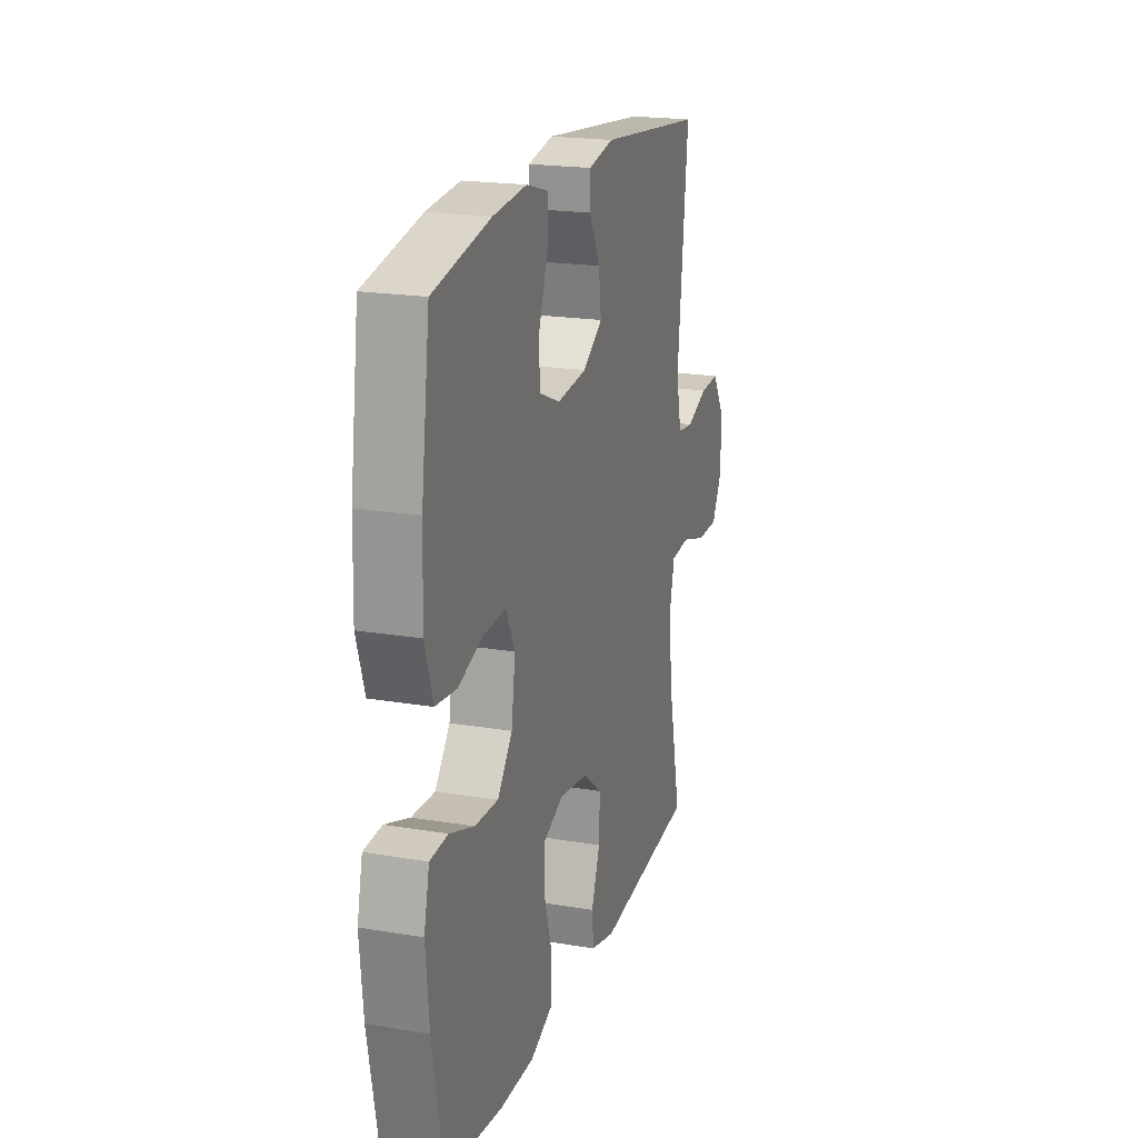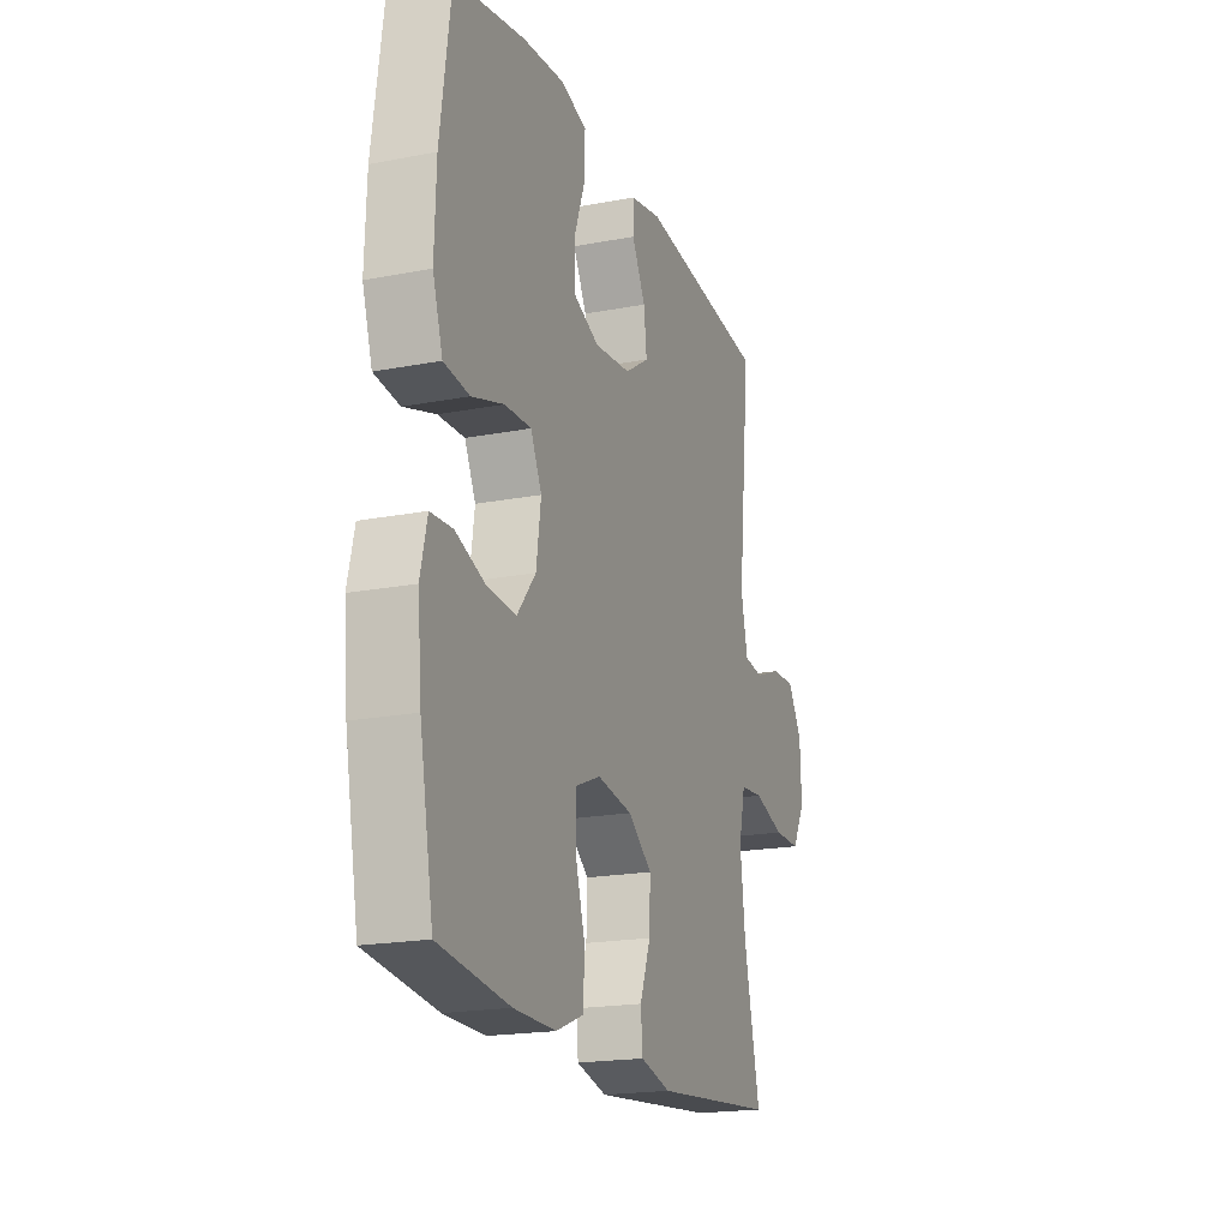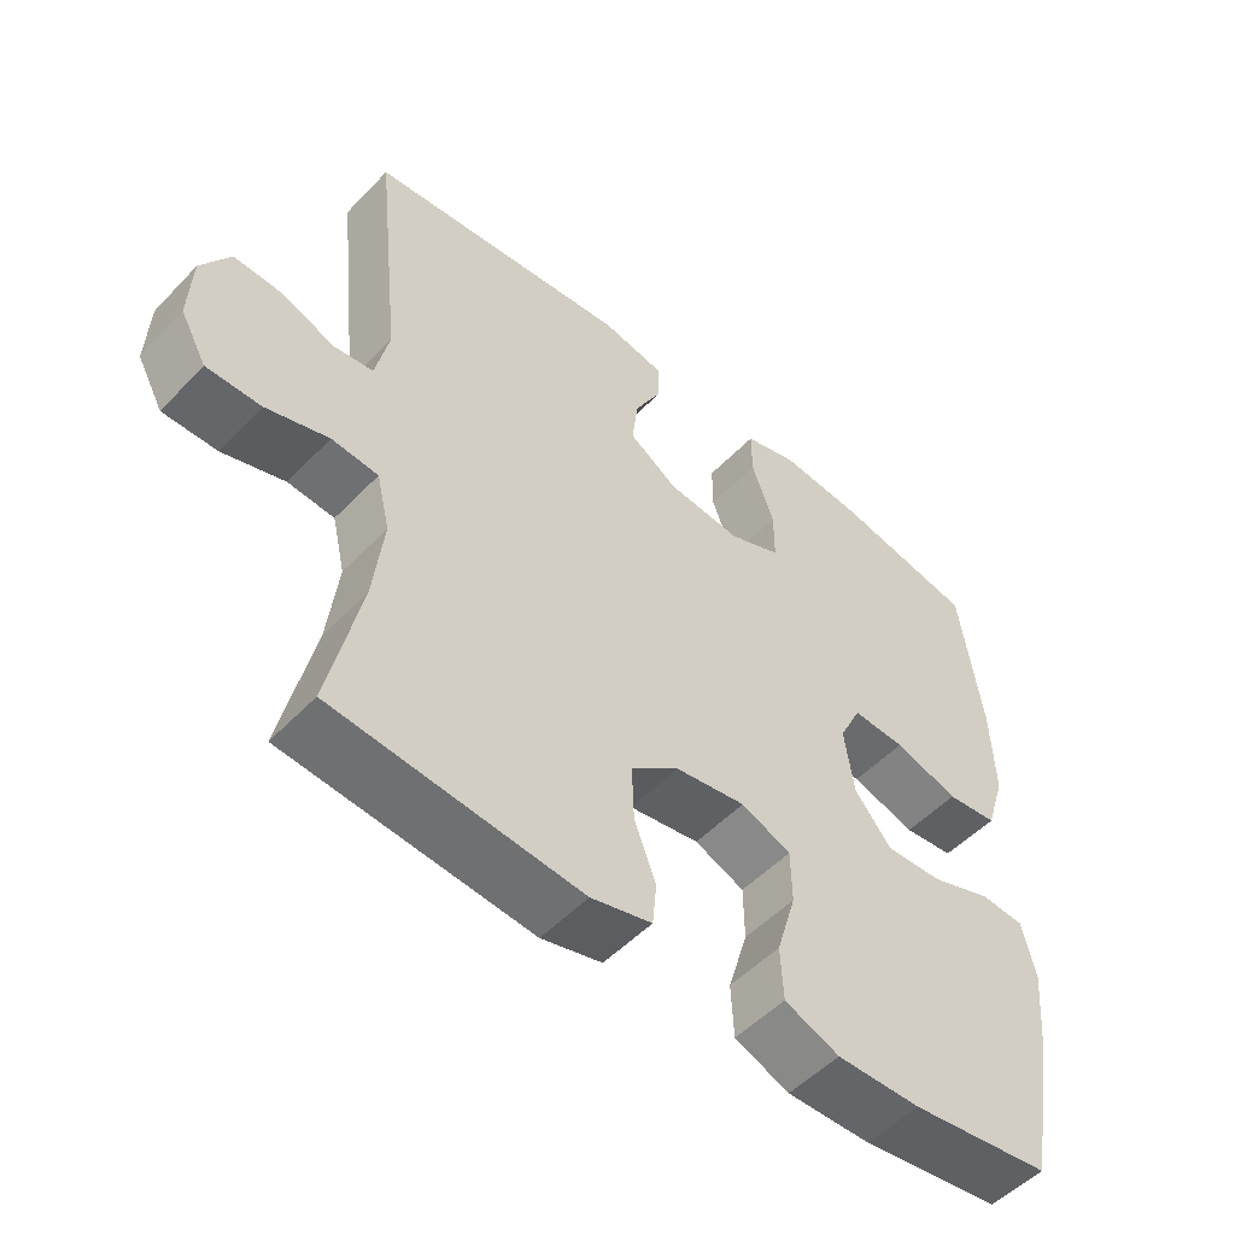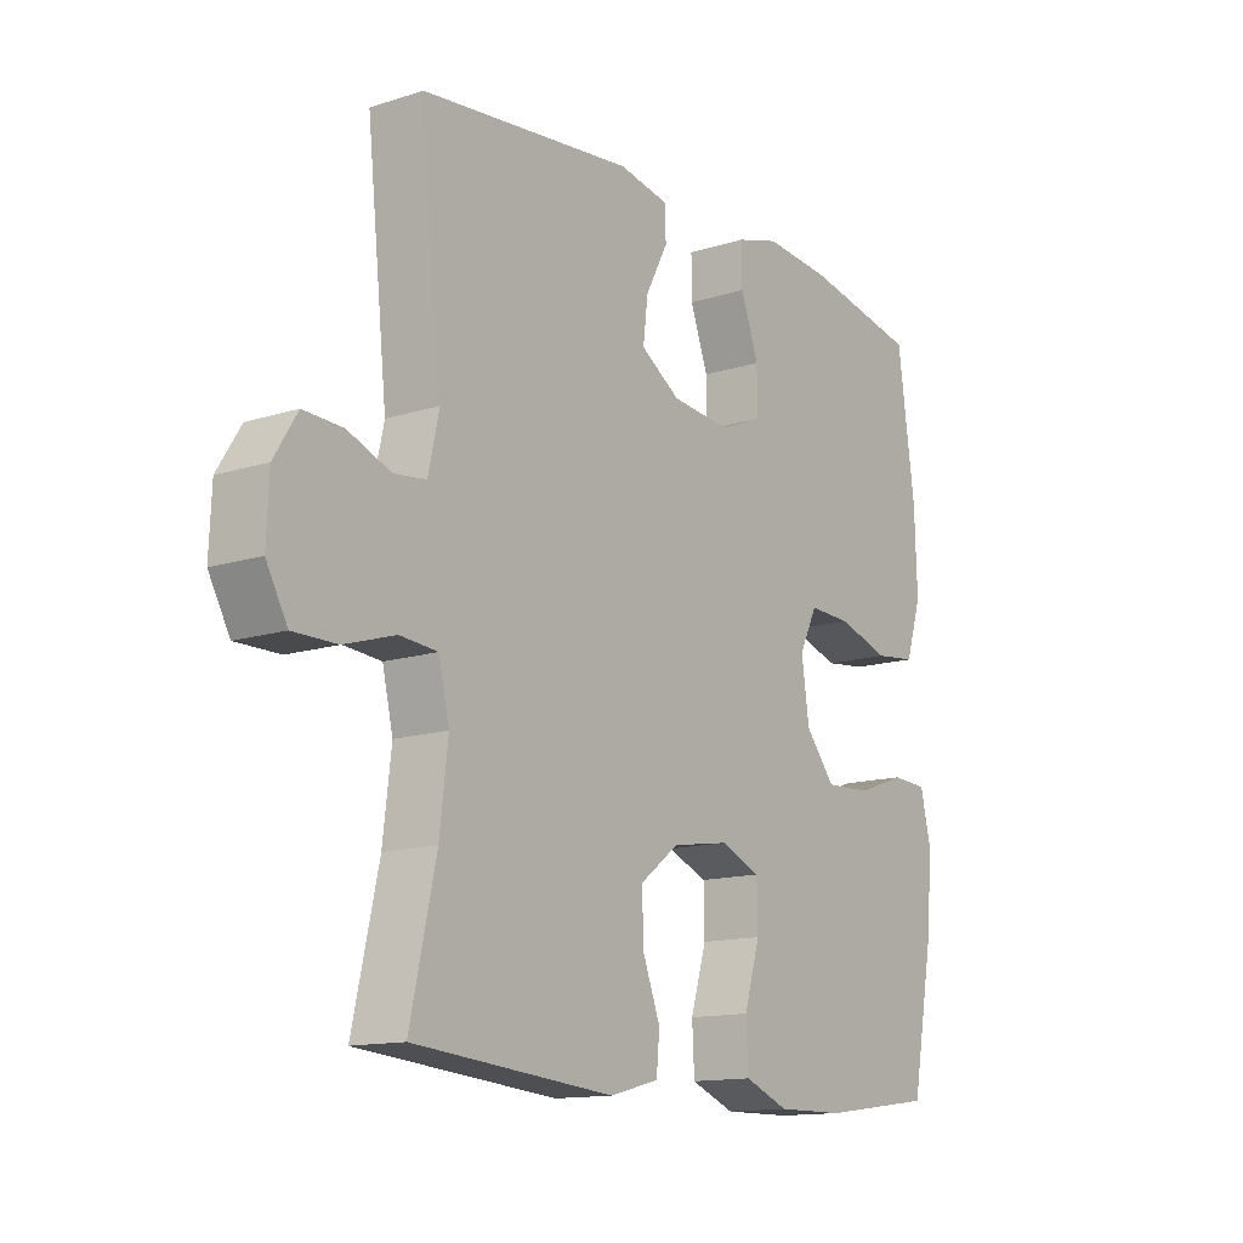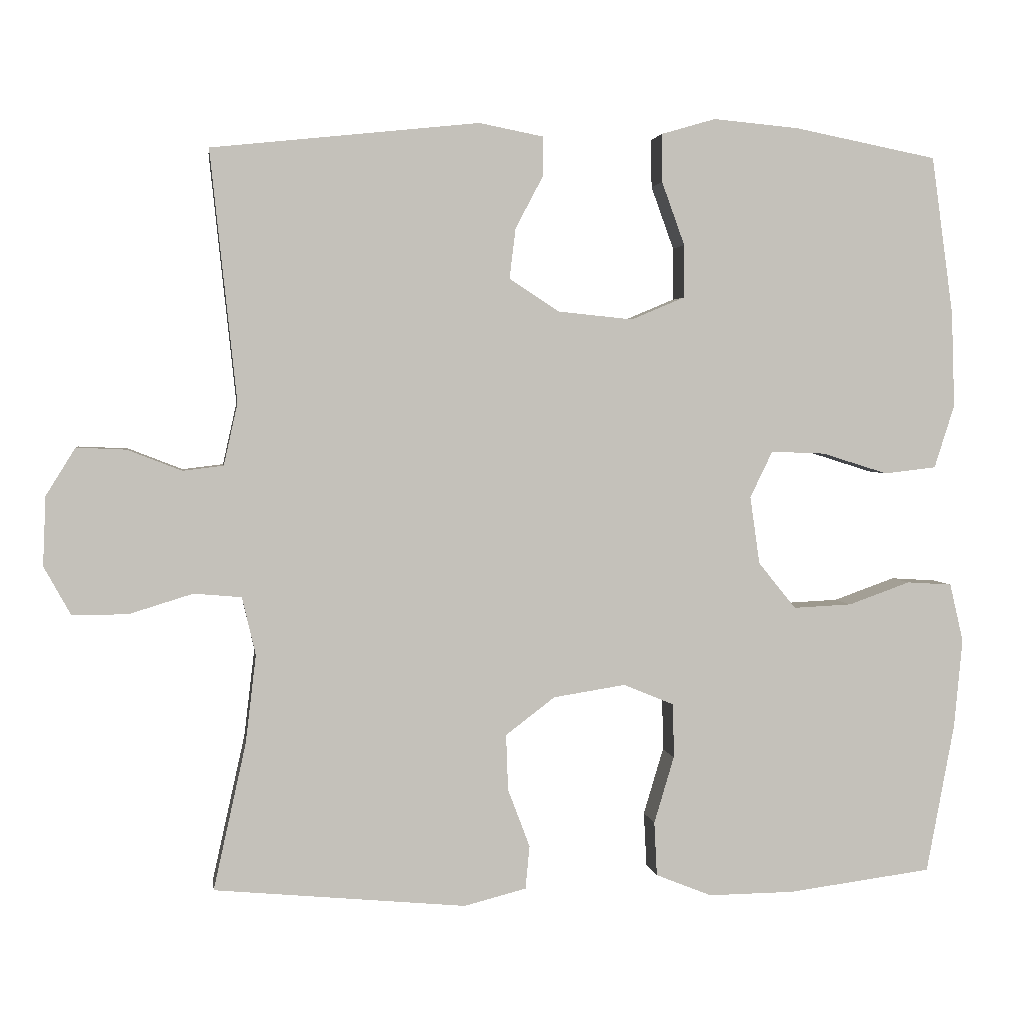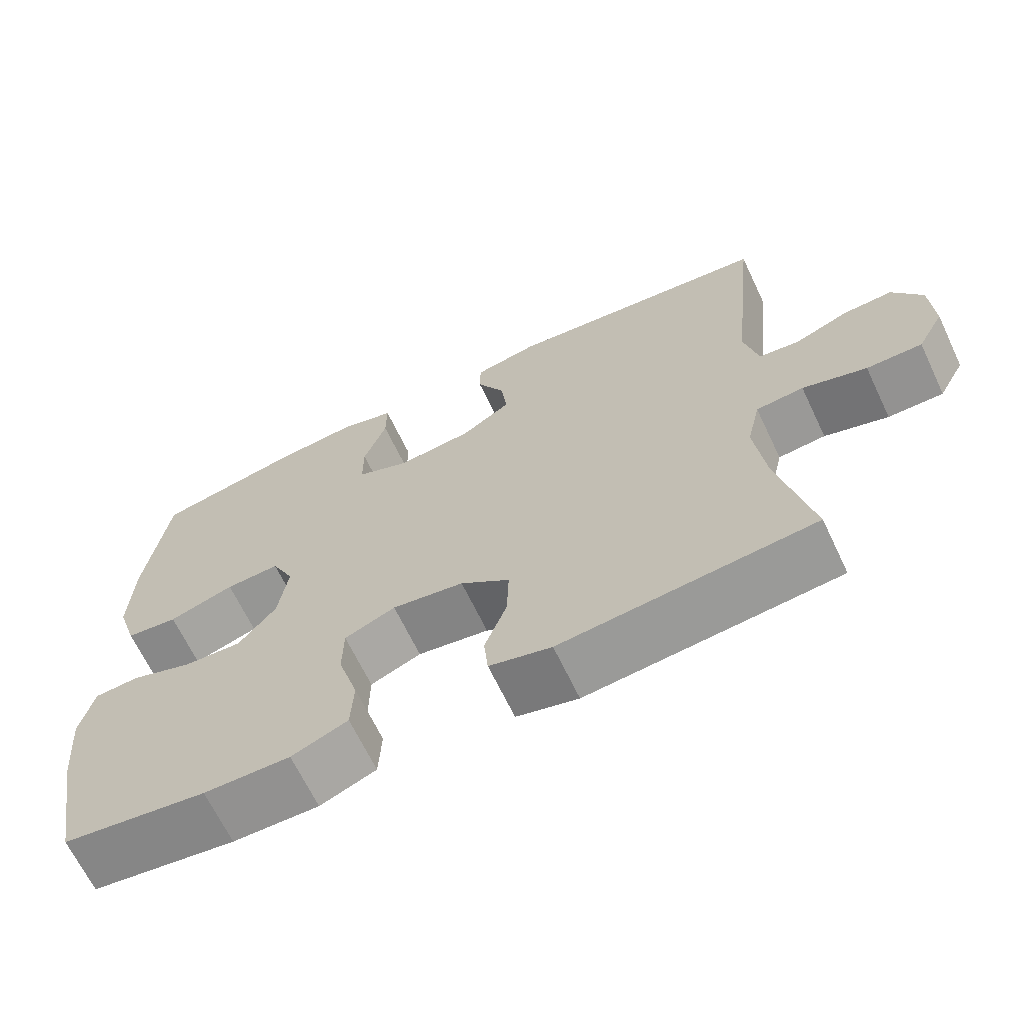
<metadata>
{"format":"obj","ext":"obj","renderer":"f3d","projection":"perspective","resolution":1024,"background":"white","views":[{"elev":20.1,"azim":-72.9,"up":"+Z"},{"elev":-19.3,"azim":-70.1,"up":"+Z"},{"elev":-51.9,"azim":138.0,"up":"+Z"},{"elev":-13.6,"azim":125.5,"up":"+Z"},{"elev":2.8,"azim":172.1,"up":"+Z"},{"elev":-66.5,"azim":25.5,"up":"+Z"}]}
</metadata>
<code>
o path134_path134.001
v -0.5528 0.0375 0.2789
v -0.557 0.0375 0.1492
v -0.5295 0.0375 0.06294
v -0.4585 0.0375 0.05477
v -0.3692 0.0375 0.08273
v -0.2954 0.0375 0.08572
v -0.2647 0.0375 0.02238
v -0.2778 0.0375 -0.06955
v -0.329 0.0375 -0.1326
v -0.4086 0.0375 -0.1287
v -0.4928 0.0375 -0.09865
v -0.554 0.0375 -0.1025
v -0.5725 0.0375 -0.1817
v -0.5612 0.0375 -0.3035
v -0.5231 0.0375 -0.5071
v -0.3272 0.0375 -0.5329
v -0.21 0.0375 -0.5344
v -0.1338 0.0375 -0.5038
v -0.13 0.0375 -0.4301
v -0.1573 0.0375 -0.3389
v -0.1562 0.0375 -0.2653
v -0.08689 0.0375 -0.2367
v 0.01098 0.0375 -0.2521
v 0.07808 0.0375 -0.3032
v 0.07542 0.0375 -0.3791
v 0.04545 0.0375 -0.4584
v 0.05101 0.0375 -0.5174
v 0.1354 0.0375 -0.539
v 0.4788 0.0375 -0.5071
v 0.4344 0.0375 -0.3073
v 0.4201 0.0375 -0.1874
v 0.4385 0.0375 -0.1087
v 0.5032 0.0375 -0.1031
v 0.5901 0.0375 -0.1299
v 0.6655 0.0375 -0.1301
v 0.7019 0.0375 -0.06418
v 0.6978 0.0375 0.02974
v 0.658 0.0375 0.09412
v 0.5905 0.0375 0.09121
v 0.5168 0.0375 0.0625
v 0.4616 0.0375 0.06929
v 0.4428 0.0375 0.1537
v 0.4788 0.0375 0.4946
v 0.1146 0.0375 0.533
v 0.02758 0.0375 0.5161
v 0.02683 0.0375 0.4633
v 0.06492 0.0375 0.3911
v 0.07332 0.0375 0.3227
v 0.005554 0.0375 0.2784
v -0.09658 0.0375 0.2681
v -0.1692 0.0375 0.2987
v -0.1695 0.0375 0.3705
v -0.1384 0.0375 0.4563
v -0.1381 0.0375 0.5222
v -0.2117 0.0375 0.5436
v -0.3277 0.0375 0.5331
v -0.5231 0.0375 0.4946
v -0.5528 -0.0375 0.2789
v -0.557 -0.0375 0.1492
v -0.5295 -0.0375 0.06294
v -0.4585 -0.0375 0.05477
v -0.3692 -0.0375 0.08273
v -0.2954 -0.0375 0.08572
v -0.2647 -0.0375 0.02238
v -0.2778 -0.0375 -0.06955
v -0.329 -0.0375 -0.1326
v -0.4086 -0.0375 -0.1287
v -0.4928 -0.0375 -0.09865
v -0.554 -0.0375 -0.1025
v -0.5725 -0.0375 -0.1817
v -0.5612 -0.0375 -0.3035
v -0.5231 -0.0375 -0.5071
v -0.3272 -0.0375 -0.5329
v -0.21 -0.0375 -0.5344
v -0.1338 -0.0375 -0.5038
v -0.13 -0.0375 -0.4301
v -0.1573 -0.0375 -0.3389
v -0.1562 -0.0375 -0.2653
v -0.08689 -0.0375 -0.2367
v 0.01098 -0.0375 -0.2521
v 0.07808 -0.0375 -0.3032
v 0.07542 -0.0375 -0.3791
v 0.04545 -0.0375 -0.4584
v 0.05101 -0.0375 -0.5174
v 0.1354 -0.0375 -0.539
v 0.4788 -0.0375 -0.5071
v 0.4344 -0.0375 -0.3073
v 0.4201 -0.0375 -0.1874
v 0.4385 -0.0375 -0.1087
v 0.5032 -0.0375 -0.1031
v 0.5901 -0.0375 -0.1299
v 0.6655 -0.0375 -0.1301
v 0.7019 -0.0375 -0.06418
v 0.6978 -0.0375 0.02974
v 0.658 -0.0375 0.09412
v 0.5905 -0.0375 0.09121
v 0.5168 -0.0375 0.0625
v 0.4616 -0.0375 0.06929
v 0.4428 -0.0375 0.1537
v 0.4788 -0.0375 0.4946
v 0.1146 -0.0375 0.533
v 0.02758 -0.0375 0.5161
v 0.02683 -0.0375 0.4633
v 0.06492 -0.0375 0.3911
v 0.07332 -0.0375 0.3227
v 0.005554 -0.0375 0.2784
v -0.09658 -0.0375 0.2681
v -0.1692 -0.0375 0.2987
v -0.1695 -0.0375 0.3705
v -0.1384 -0.0375 0.4563
v -0.1381 -0.0375 0.5222
v -0.2117 -0.0375 0.5436
v -0.3277 -0.0375 0.5331
v -0.5231 -0.0375 0.4946
v 0.05101 0.0375 -0.5174
v 0.05101 0.0375 -0.5174
v 0.1354 0.0375 -0.539
v -0.3272 0.0375 -0.5329
v -0.21 0.0375 -0.5344
v -0.1338 0.0375 -0.5038
v -0.1338 0.0375 -0.5038
v -0.5231 0.0375 -0.5071
v -0.5231 0.0375 -0.5071
v 0.04545 0.0375 -0.4584
v 0.4788 0.0375 -0.5071
v 0.4788 0.0375 -0.5071
v -0.13 0.0375 -0.4301
v 0.07542 0.0375 -0.3791
v -0.1573 0.0375 -0.3389
v 0.4344 0.0375 -0.3073
v -0.5612 0.0375 -0.3035
v 0.07808 0.0375 -0.3032
v -0.1562 0.0375 -0.2653
v -0.1562 0.0375 -0.2653
v 0.4201 0.0375 -0.1874
v -0.5725 0.0375 -0.1817
v 0.01098 0.0375 -0.2521
v -0.08689 0.0375 -0.2367
v 0.4385 0.0375 -0.1087
v 0.4385 0.0375 -0.1087
v -0.554 0.0375 -0.1025
v -0.554 0.0375 -0.1025
v -0.329 0.0375 -0.1326
v -0.4086 0.0375 -0.1287
v -0.2778 0.0375 -0.06955
v 0.5901 0.0375 -0.1299
v 0.6655 0.0375 -0.1301
v 0.6655 0.0375 -0.1301
v 0.7019 0.0375 -0.06418
v 0.5032 0.0375 -0.1031
v -0.4928 0.0375 -0.09865
v -0.2647 0.0375 0.02238
v 0.6978 0.0375 0.02974
v -0.2954 0.0375 0.08572
v -0.2954 0.0375 0.08572
v 0.658 0.0375 0.09412
v 0.658 0.0375 0.09412
v -0.5295 0.0375 0.06294
v -0.5295 0.0375 0.06294
v -0.4585 0.0375 0.05477
v -0.3692 0.0375 0.08273
v 0.5168 0.0375 0.0625
v 0.4616 0.0375 0.06929
v 0.4616 0.0375 0.06929
v 0.5905 0.0375 0.09121
v -0.557 0.0375 0.1492
v 0.4428 0.0375 0.1537
v -0.5528 0.0375 0.2789
v -0.09658 0.0375 0.2681
v -0.1692 0.0375 0.2987
v -0.1692 0.0375 0.2987
v 0.005554 0.0375 0.2784
v 0.07332 0.0375 0.3227
v 0.07332 0.0375 0.3227
v -0.1695 0.0375 0.3705
v 0.06492 0.0375 0.3911
v -0.1384 0.0375 0.4563
v 0.02683 0.0375 0.4633
v -0.1381 0.0375 0.5222
v -0.1381 0.0375 0.5222
v 0.02758 0.0375 0.5161
v 0.02758 0.0375 0.5161
v -0.5231 0.0375 0.4946
v -0.5231 0.0375 0.4946
v 0.4788 0.0375 0.4946
v 0.4788 0.0375 0.4946
v -0.3277 0.0375 0.5331
v 0.1146 0.0375 0.533
v -0.2117 0.0375 0.5436
v 0.05101 -0.0375 -0.5174
v 0.05101 -0.0375 -0.5174
v 0.1354 -0.0375 -0.539
v -0.3272 -0.0375 -0.5329
v -0.21 -0.0375 -0.5344
v -0.1338 -0.0375 -0.5038
v -0.1338 -0.0375 -0.5038
v -0.5231 -0.0375 -0.5071
v -0.5231 -0.0375 -0.5071
v 0.04545 -0.0375 -0.4584
v 0.4788 -0.0375 -0.5071
v 0.4788 -0.0375 -0.5071
v -0.13 -0.0375 -0.4301
v 0.07542 -0.0375 -0.3791
v -0.1573 -0.0375 -0.3389
v 0.4344 -0.0375 -0.3073
v -0.5612 -0.0375 -0.3035
v 0.07808 -0.0375 -0.3032
v -0.1562 -0.0375 -0.2653
v -0.1562 -0.0375 -0.2653
v 0.4201 -0.0375 -0.1874
v -0.5725 -0.0375 -0.1817
v 0.01098 -0.0375 -0.2521
v -0.08689 -0.0375 -0.2367
v 0.4385 -0.0375 -0.1087
v 0.4385 -0.0375 -0.1087
v -0.554 -0.0375 -0.1025
v -0.554 -0.0375 -0.1025
v -0.329 -0.0375 -0.1326
v -0.4086 -0.0375 -0.1287
v -0.2778 -0.0375 -0.06955
v 0.5901 -0.0375 -0.1299
v 0.6655 -0.0375 -0.1301
v 0.6655 -0.0375 -0.1301
v 0.7019 -0.0375 -0.06418
v 0.5032 -0.0375 -0.1031
v -0.4928 -0.0375 -0.09865
v -0.2647 -0.0375 0.02238
v 0.6978 -0.0375 0.02974
v -0.2954 -0.0375 0.08572
v -0.2954 -0.0375 0.08572
v 0.658 -0.0375 0.09412
v 0.658 -0.0375 0.09412
v -0.5295 -0.0375 0.06294
v -0.5295 -0.0375 0.06294
v -0.4585 -0.0375 0.05477
v -0.3692 -0.0375 0.08273
v 0.5168 -0.0375 0.0625
v 0.4616 -0.0375 0.06929
v 0.4616 -0.0375 0.06929
v 0.5905 -0.0375 0.09121
v -0.557 -0.0375 0.1492
v 0.4428 -0.0375 0.1537
v -0.5528 -0.0375 0.2789
v -0.09658 -0.0375 0.2681
v -0.1692 -0.0375 0.2987
v -0.1692 -0.0375 0.2987
v 0.005554 -0.0375 0.2784
v 0.07332 -0.0375 0.3227
v 0.07332 -0.0375 0.3227
v -0.1695 -0.0375 0.3705
v 0.06492 -0.0375 0.3911
v -0.1384 -0.0375 0.4563
v 0.02683 -0.0375 0.4633
v -0.1381 -0.0375 0.5222
v -0.1381 -0.0375 0.5222
v 0.02758 -0.0375 0.5161
v 0.02758 -0.0375 0.5161
v -0.5231 -0.0375 0.4946
v -0.5231 -0.0375 0.4946
v 0.4788 -0.0375 0.4946
v 0.4788 -0.0375 0.4946
v -0.3277 -0.0375 0.5331
v 0.1146 -0.0375 0.533
v -0.2117 -0.0375 0.5436
f 203 199 192
f 235 241 233
f 192 199 190
f 253 263 256
f 213 220 208
f 202 194 195
f 260 248 242
f 206 219 211
f 252 264 250
f 224 221 222
f 236 241 235
f 193 204 218
f 220 218 208
f 212 207 214
f 251 248 260
f 228 221 224
f 210 207 205
f 245 229 244
f 205 203 192
f 205 192 200
f 247 212 214
f 251 263 253
f 238 225 237
f 193 218 206
f 247 214 238
f 204 194 202
f 214 207 210
f 248 247 242
f 263 251 260
f 227 244 229
f 211 226 216
f 220 213 227
f 208 218 204
f 247 227 213
f 194 204 193
f 211 219 226
f 238 214 225
f 240 228 231
f 241 236 243
f 243 236 245
f 250 262 243
f 247 213 212
f 205 207 203
f 258 243 262
f 237 221 240
f 225 221 237
f 244 227 247
f 218 219 206
f 254 264 252
f 240 221 228
f 242 247 238
f 262 250 264
f 229 245 236
f 193 206 197
f 243 245 250
f 116 28 85 191
f 16 17 74 73
f 17 121 196 74
f 123 16 73 198
f 26 27 84 83
f 28 126 201 85
f 18 19 76 75
f 25 26 83 82
f 19 20 77 76
f 29 30 87 86
f 14 15 72 71
f 24 25 82 81
f 20 134 209 77
f 30 31 88 87
f 13 14 71 70
f 23 24 81 80
f 21 22 79 78
f 22 23 80 79
f 31 140 215 88
f 142 13 70 217
f 9 10 67 66
f 8 9 66 65
f 34 148 223 91
f 35 36 93 92
f 33 34 91 90
f 11 12 69 68
f 10 11 68 67
f 32 33 90 89
f 7 8 65 64
f 36 37 94 93
f 155 7 64 230
f 37 157 232 94
f 159 4 61 234
f 4 5 62 61
f 40 164 239 97
f 39 40 97 96
f 38 39 96 95
f 2 3 60 59
f 41 42 99 98
f 5 6 63 62
f 1 2 59 58
f 50 171 246 107
f 49 50 107 106
f 174 49 106 249
f 51 52 109 108
f 47 48 105 104
f 52 53 110 109
f 46 47 104 103
f 53 180 255 110
f 182 46 103 257
f 184 1 58 259
f 42 186 261 99
f 56 57 114 113
f 44 45 102 101
f 43 44 101 100
f 55 56 113 112
f 54 55 112 111
f 128 117 124
f 160 158 166
f 117 115 124
f 178 181 188
f 138 133 145
f 127 120 119
f 185 167 173
f 131 136 144
f 177 175 189
f 149 147 146
f 161 160 166
f 118 143 129
f 145 133 143
f 137 139 132
f 176 185 173
f 153 149 146
f 135 130 132
f 170 169 154
f 130 117 128
f 130 125 117
f 172 139 137
f 176 178 188
f 163 162 150
f 118 131 143
f 172 163 139
f 129 127 119
f 139 135 132
f 173 167 172
f 188 185 176
f 152 154 169
f 136 141 151
f 145 152 138
f 133 129 143
f 172 138 152
f 119 118 129
f 136 151 144
f 163 150 139
f 165 156 153
f 166 168 161
f 168 170 161
f 175 168 187
f 172 137 138
f 130 128 132
f 183 187 168
f 162 165 146
f 150 162 146
f 169 172 152
f 143 131 144
f 179 177 189
f 165 153 146
f 167 163 172
f 187 189 175
f 154 161 170
f 118 122 131
f 168 175 170

</code>
